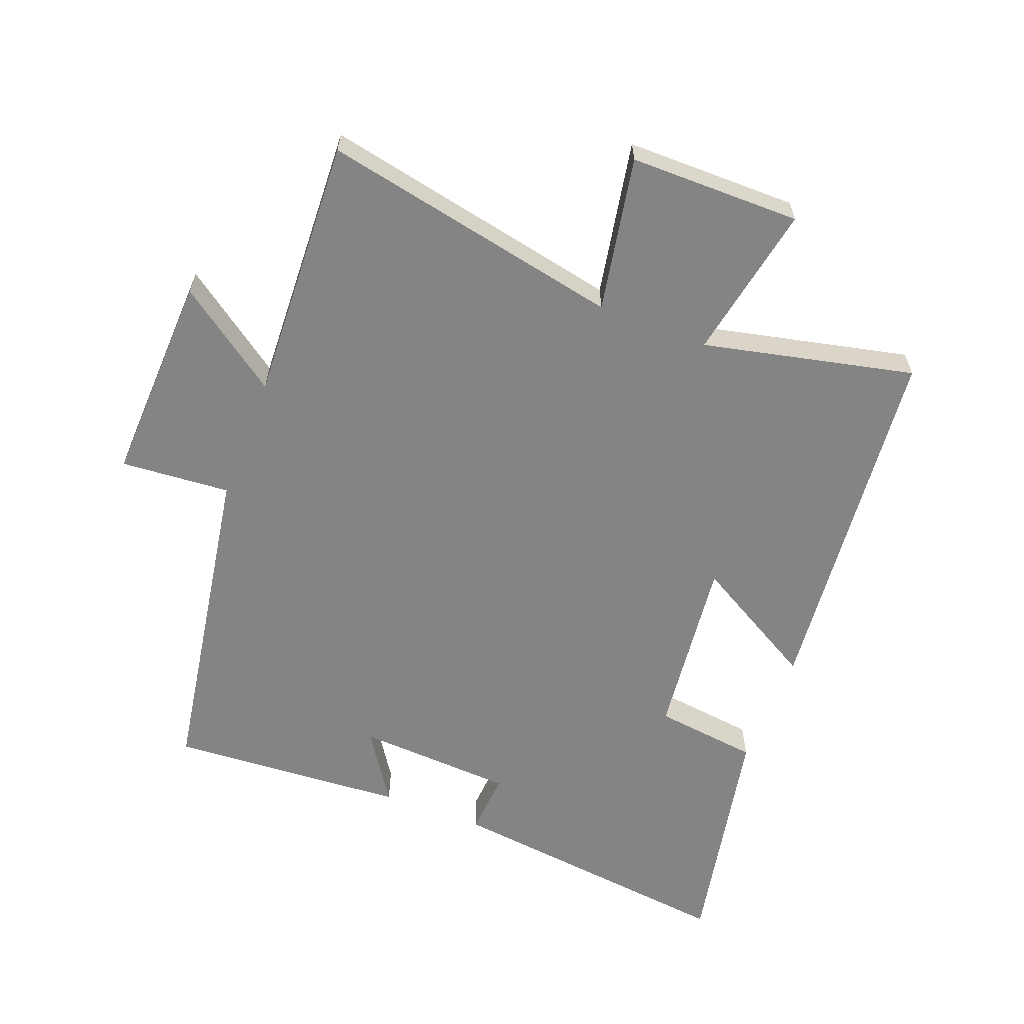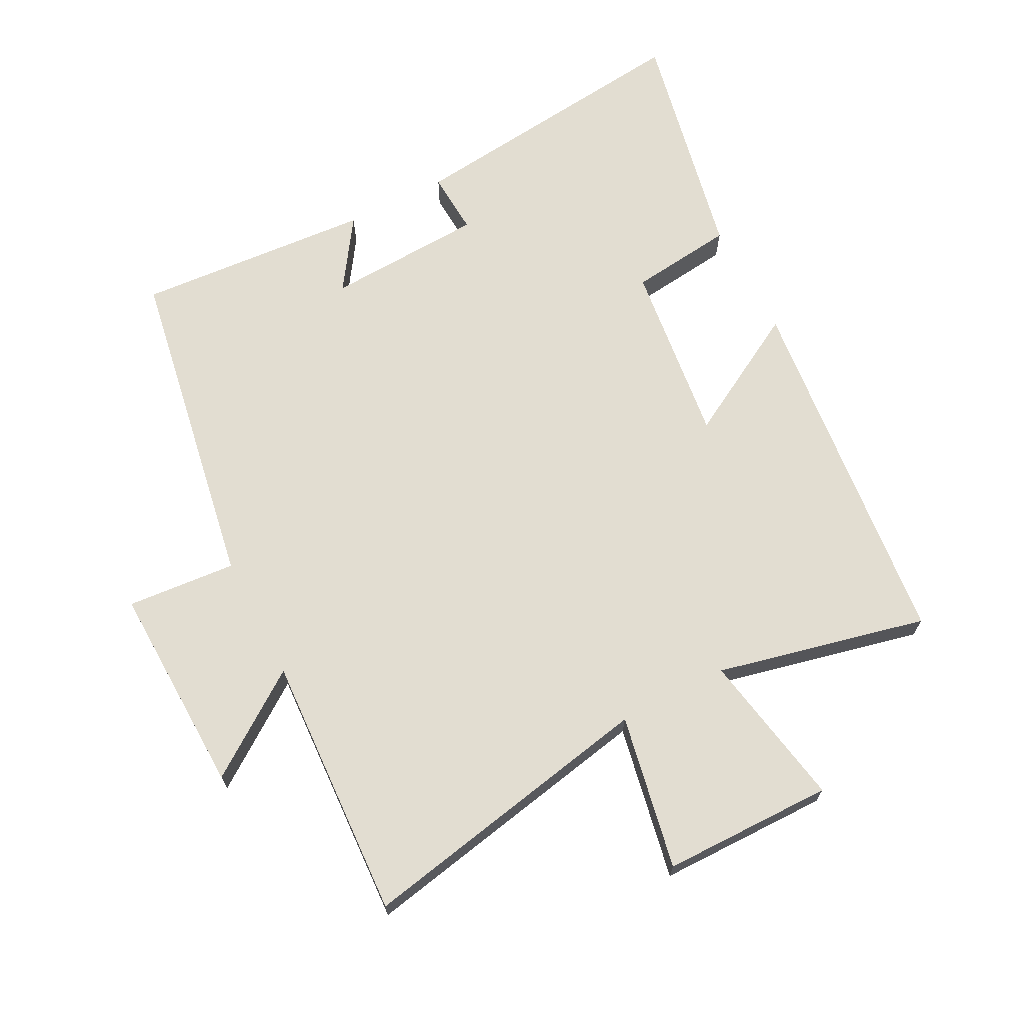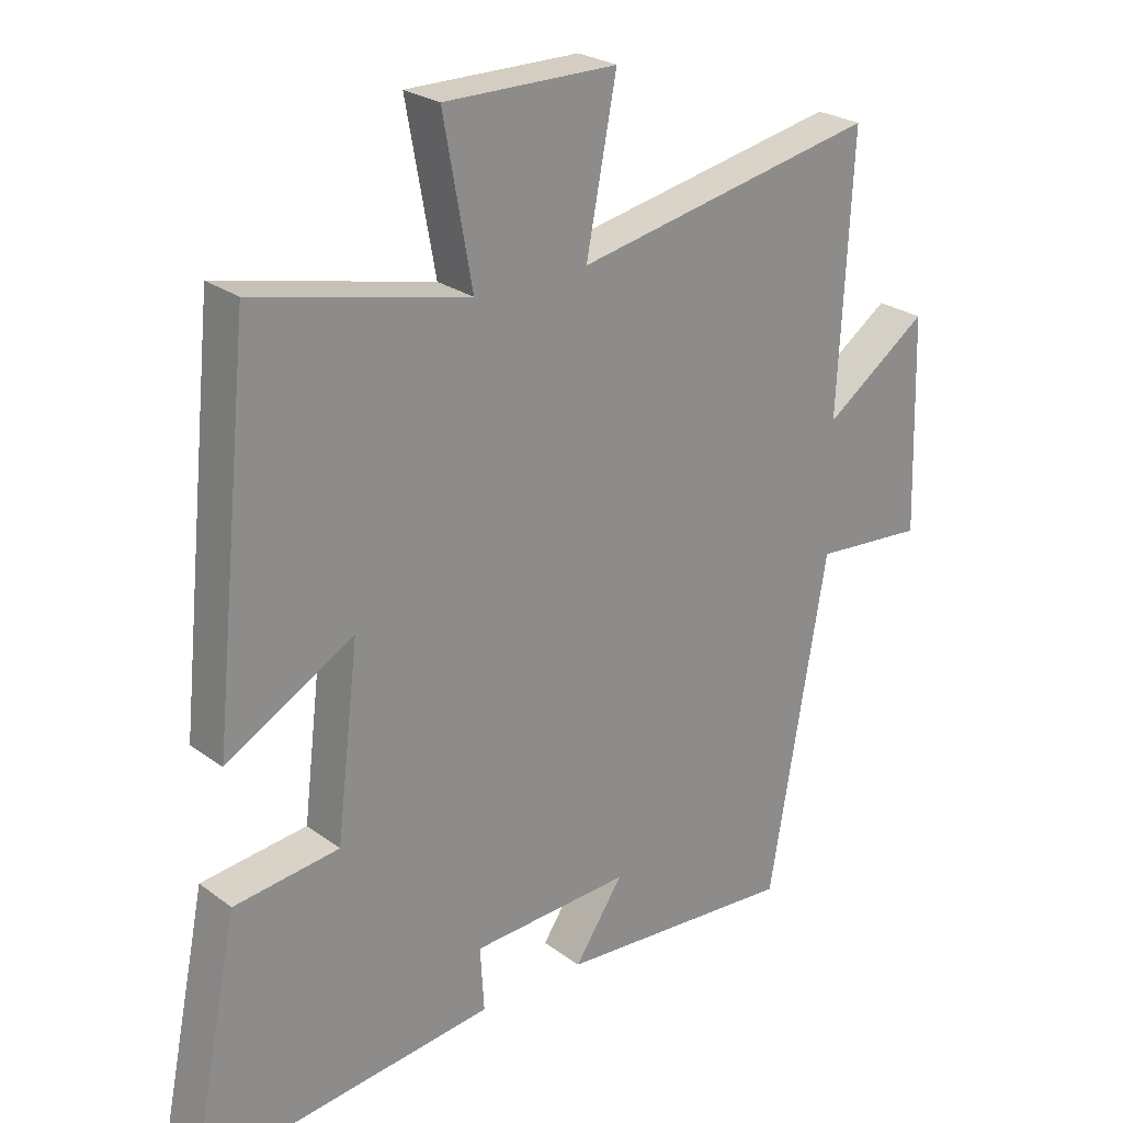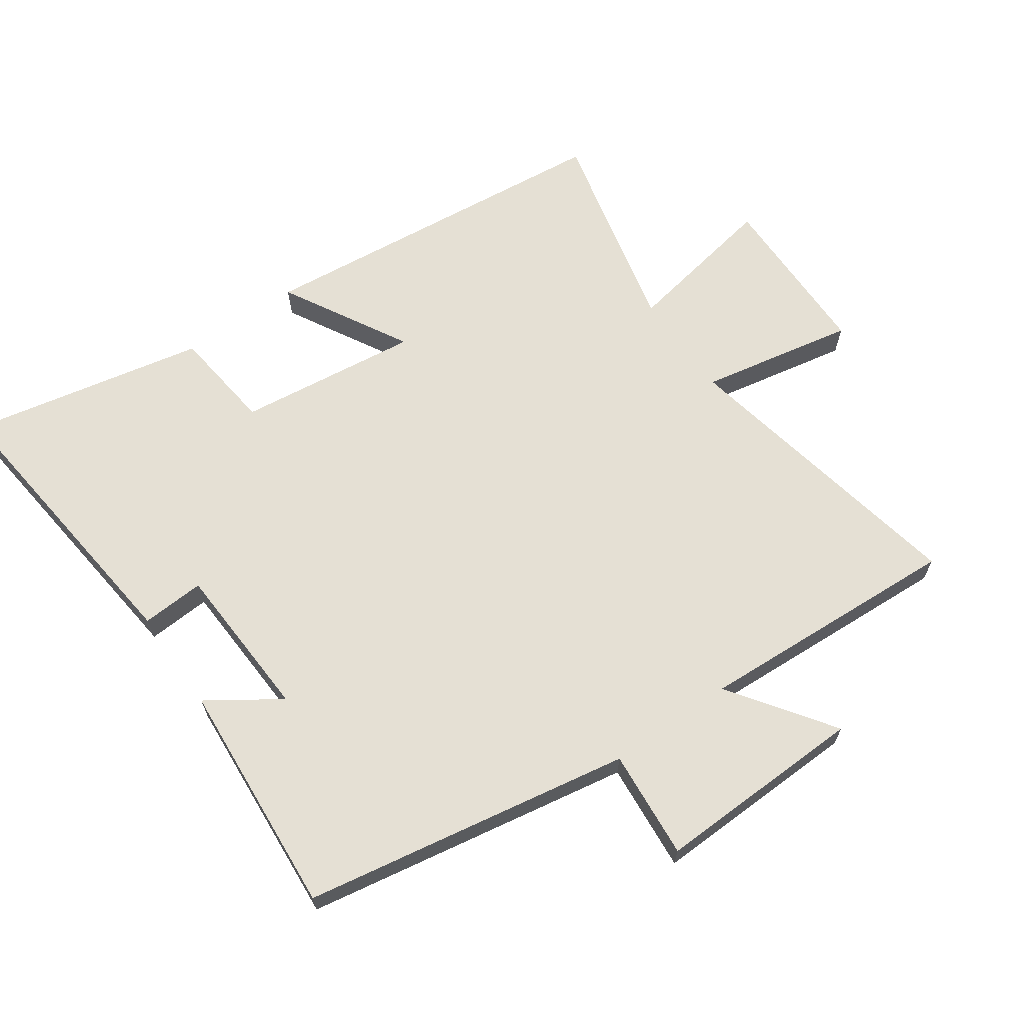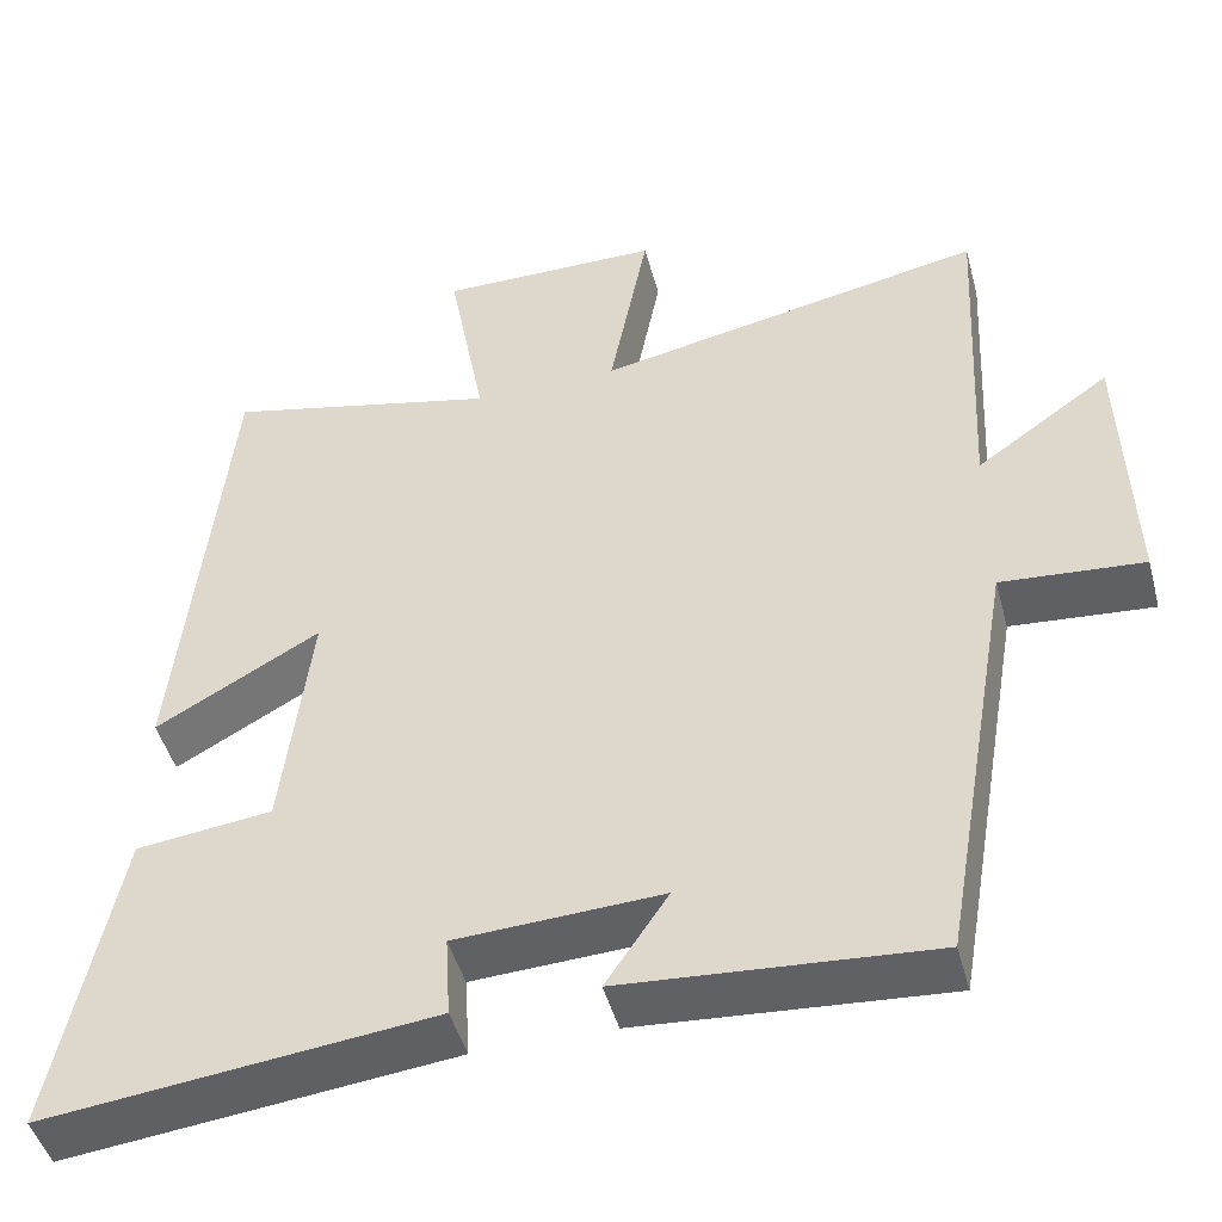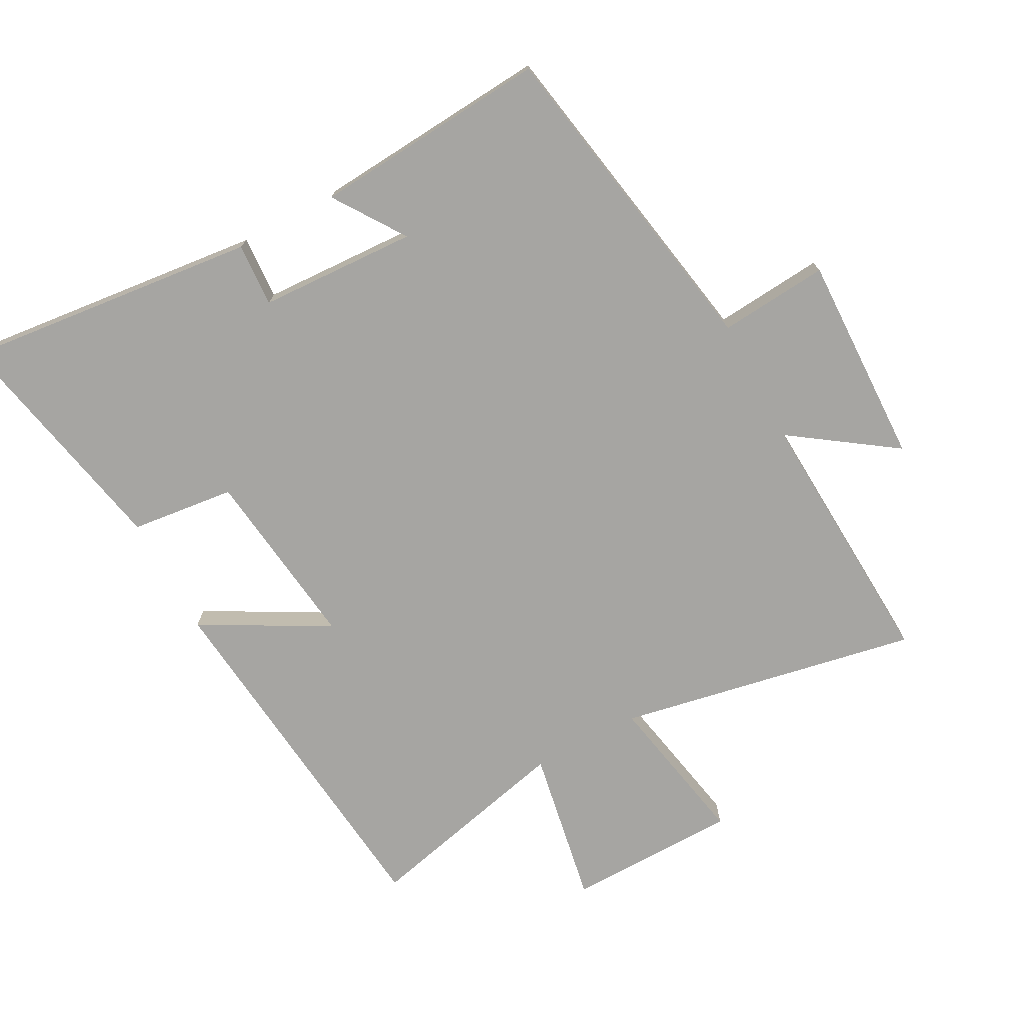
<metadata>
{"format":"obj","ext":"obj","renderer":"f3d","projection":"perspective","resolution":1024,"background":"white","views":[{"elev":-61.3,"azim":-21.4,"up":"+Y"},{"elev":68.5,"azim":-27.4,"up":"+Y"},{"elev":25.2,"azim":139.7,"up":"+Z"},{"elev":65.4,"azim":-125.0,"up":"+Y"},{"elev":-46.7,"azim":-165.0,"up":"+Z"},{"elev":-73.8,"azim":-151.6,"up":"+Y"}]}
</metadata>
<code>
v -0.521 0.07 0.591
v -0.057 0.07 0.5
v -0.103 0.07 0.739
v 0.161 0.07 0.741
v 0.117 0.07 0.5
v 0.442 0.07 0.575
v 0.5 0.07 0.009
v 0.305 0.07 0.118
v 0.339 0.07 -0.164
v 0.5 0.07 -0.183
v 0.575 0.07 -0.551
v 0.117 0.07 -0.5
v 0.123 0.07 -0.402
v -0.121 0.07 -0.39
v -0.047 0.07 -0.5
v -0.412 0.07 -0.527
v -0.5 0.07 -0.019
v -0.669 0.07 -0.033
v -0.659 0.07 0.293
v -0.5 0.07 0.181
v -0.521 0 0.591
v -0.057 0 0.5
v -0.103 0 0.739
v 0.161 0 0.741
v 0.117 0 0.5
v 0.442 0 0.575
v 0.5 0 0.009
v 0.305 0 0.118
v 0.339 0 -0.164
v 0.5 0 -0.183
v 0.575 0 -0.551
v 0.117 0 -0.5
v 0.123 0 -0.402
v -0.121 0 -0.39
v -0.047 0 -0.5
v -0.412 0 -0.527
v -0.5 0 -0.019
v -0.669 0 -0.033
v -0.659 0 0.293
v -0.5 0 0.181
f 17 18 19 20
f 16 17 20
f 16 20 1 2
f 14 15 16
f 14 16 2
f 13 14 2
f 10 11 12 13
f 9 10 13
f 8 9 13 2
f 5 6 7 8
f 5 8 2 3
f 3 4 5
f 40 39 38 37
f 40 37 36
f 22 21 40 36
f 36 35 34
f 22 36 34
f 22 34 33
f 33 32 31 30
f 33 30 29
f 22 33 29 28
f 28 27 26 25
f 23 22 28 25
f 25 24 23
f 1 21 22 2
f 2 22 23 3
f 3 23 24 4
f 4 24 25 5
f 5 25 26 6
f 6 26 27 7
f 7 27 28 8
f 8 28 29 9
f 9 29 30 10
f 10 30 31 11
f 11 31 32 12
f 12 32 33 13
f 13 33 34 14
f 14 34 35 15
f 15 35 36 16
f 16 36 37 17
f 17 37 38 18
f 18 38 39 19
f 19 39 40 20
f 20 40 21 1

</code>
